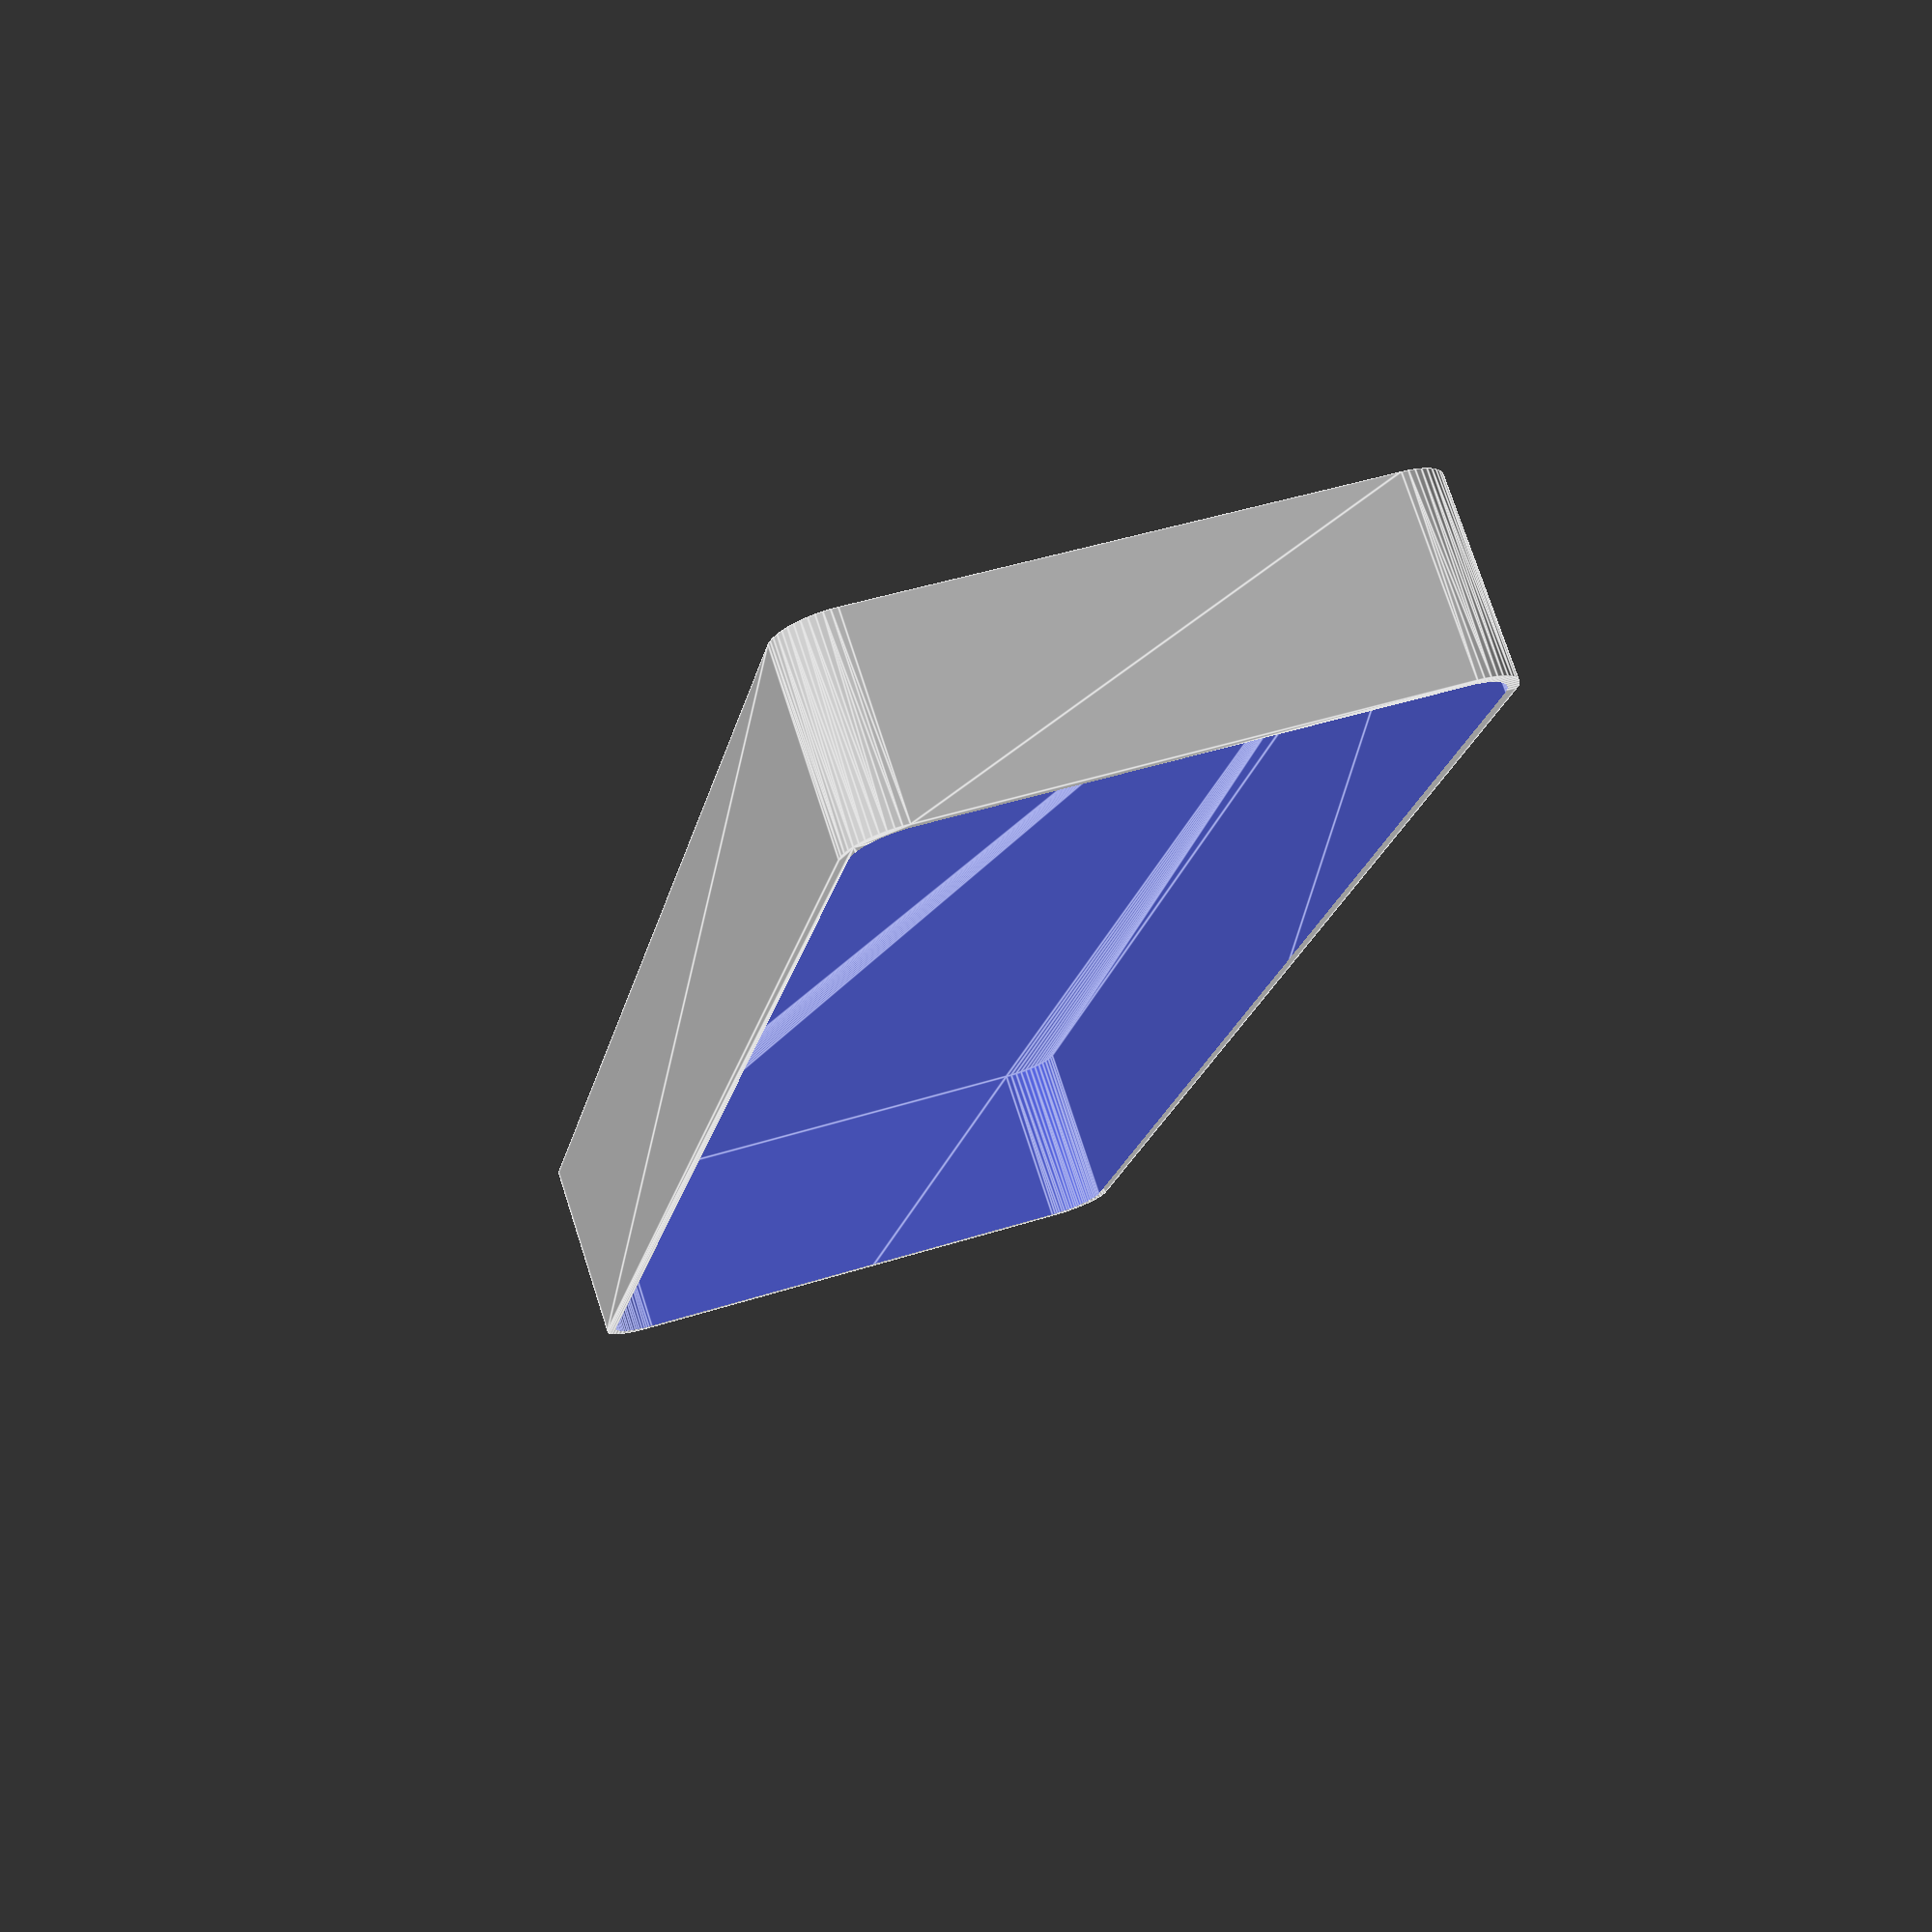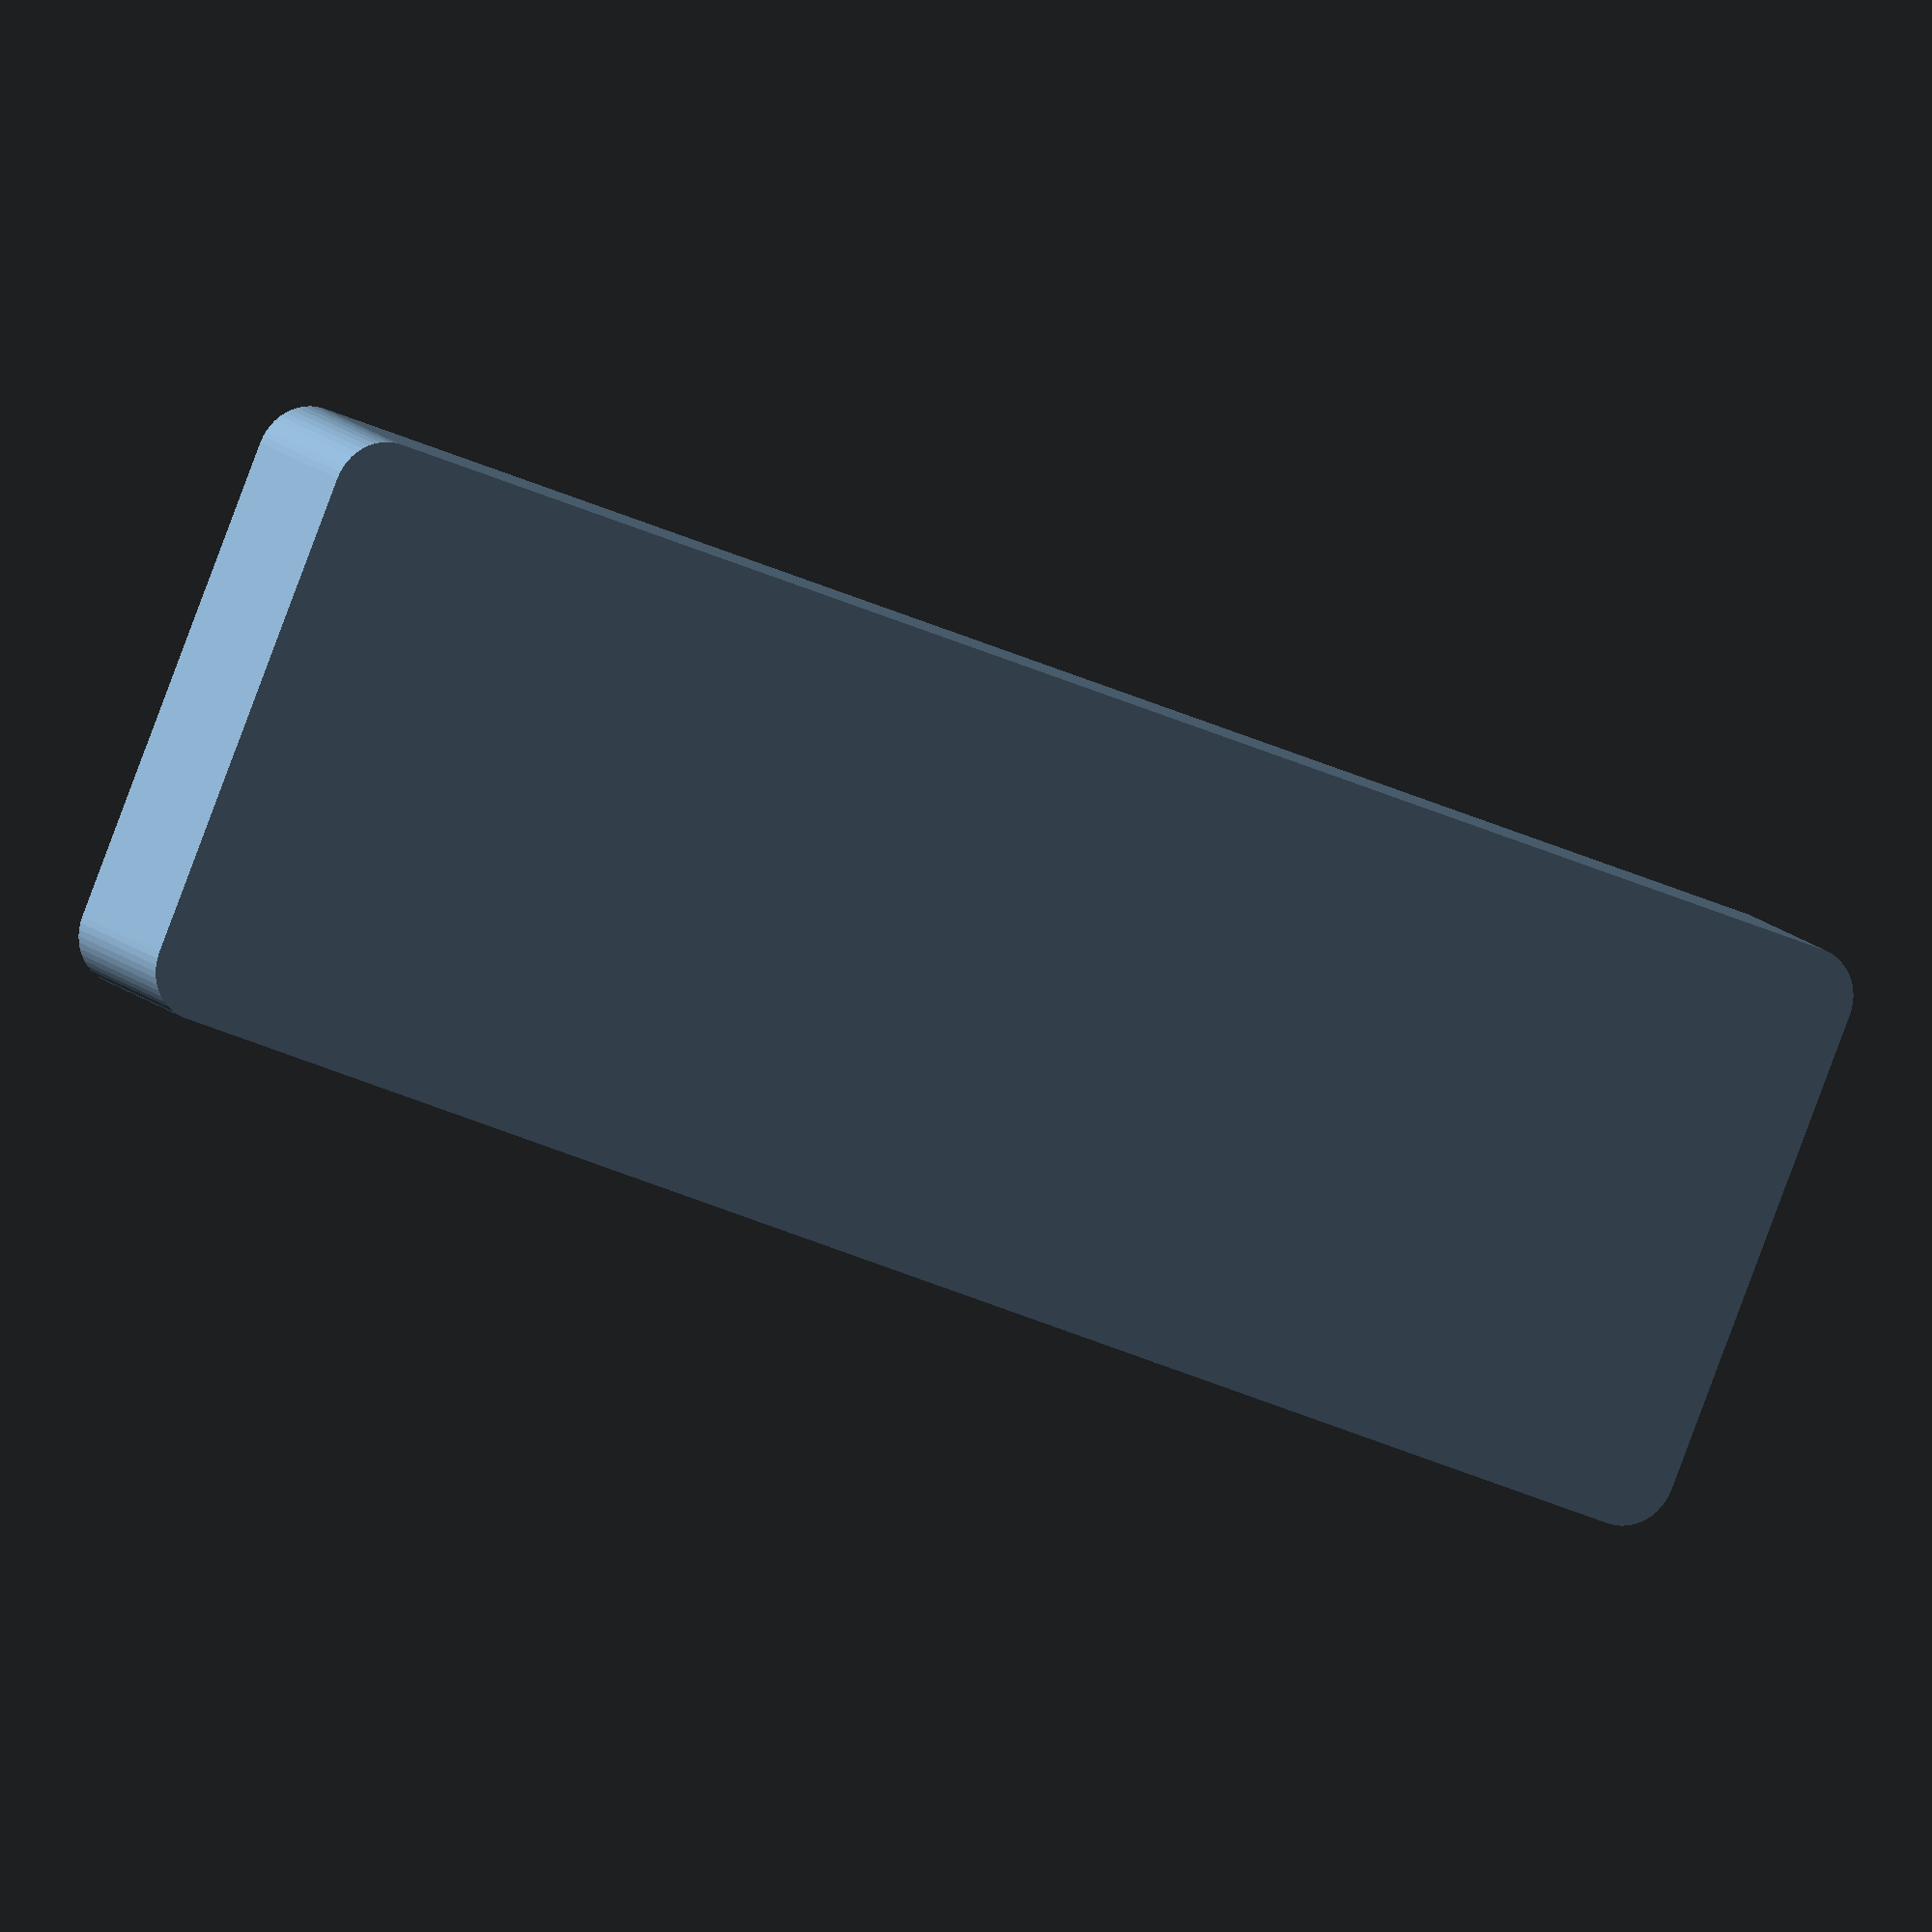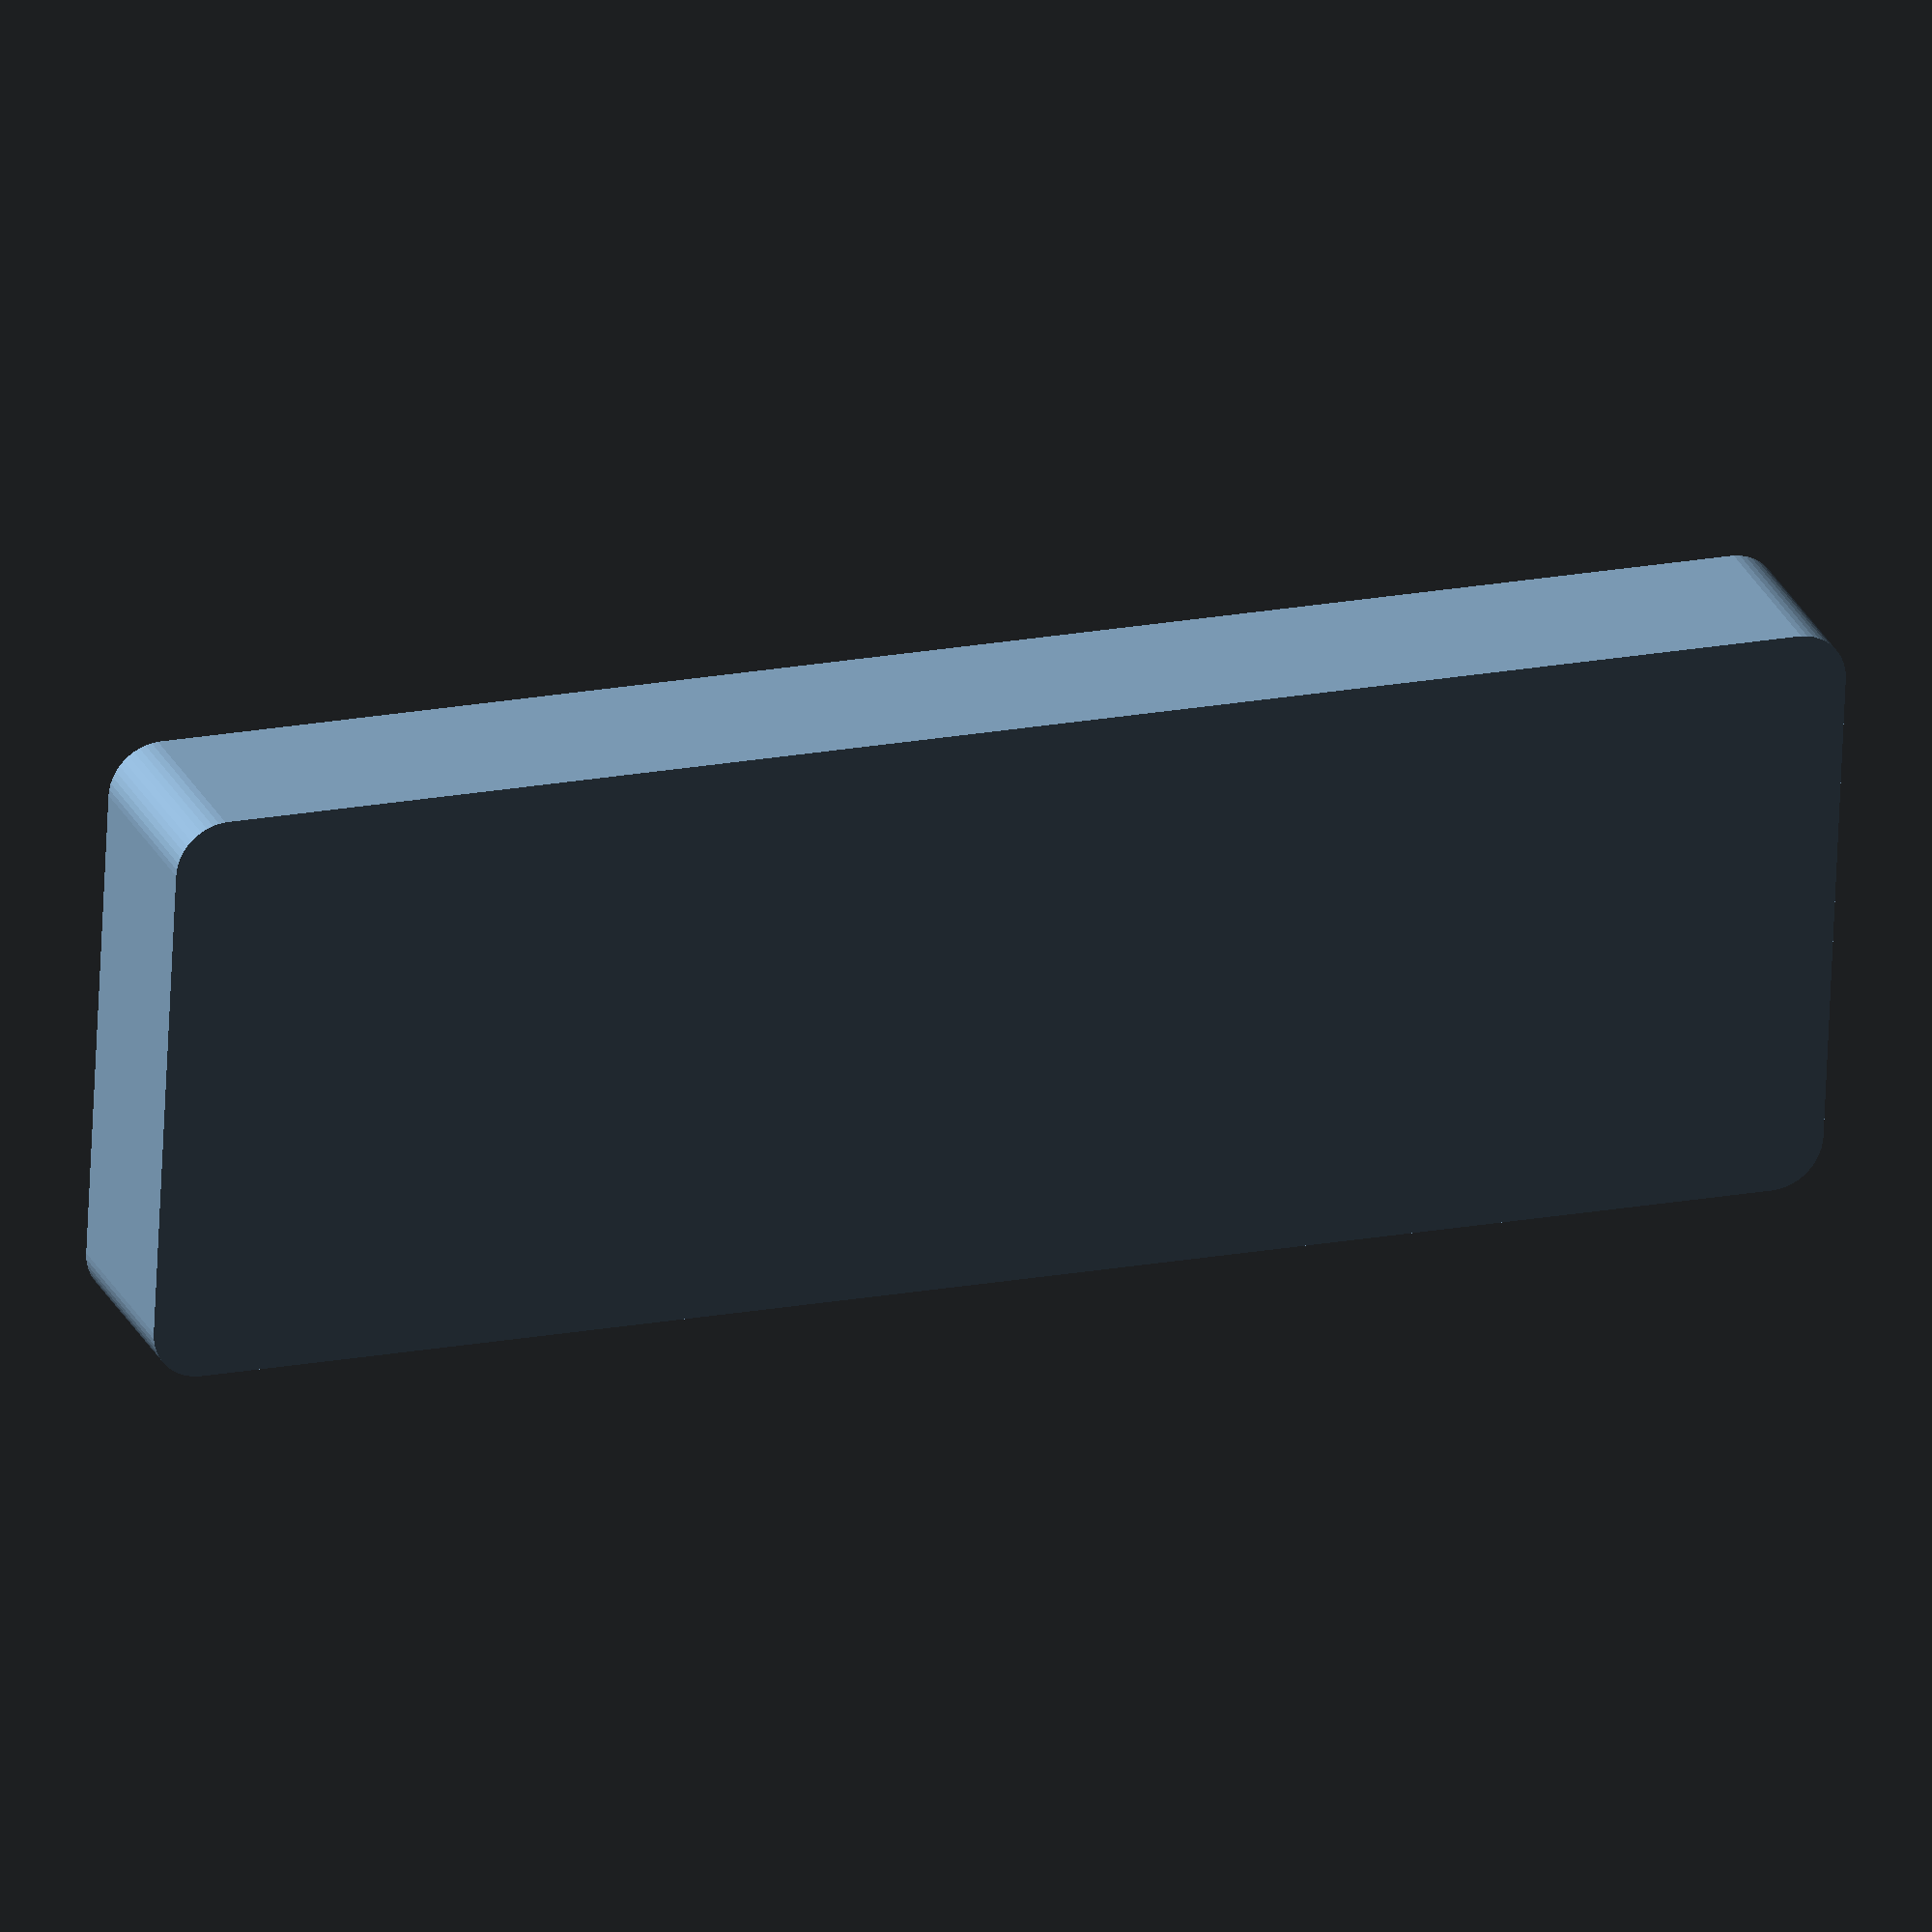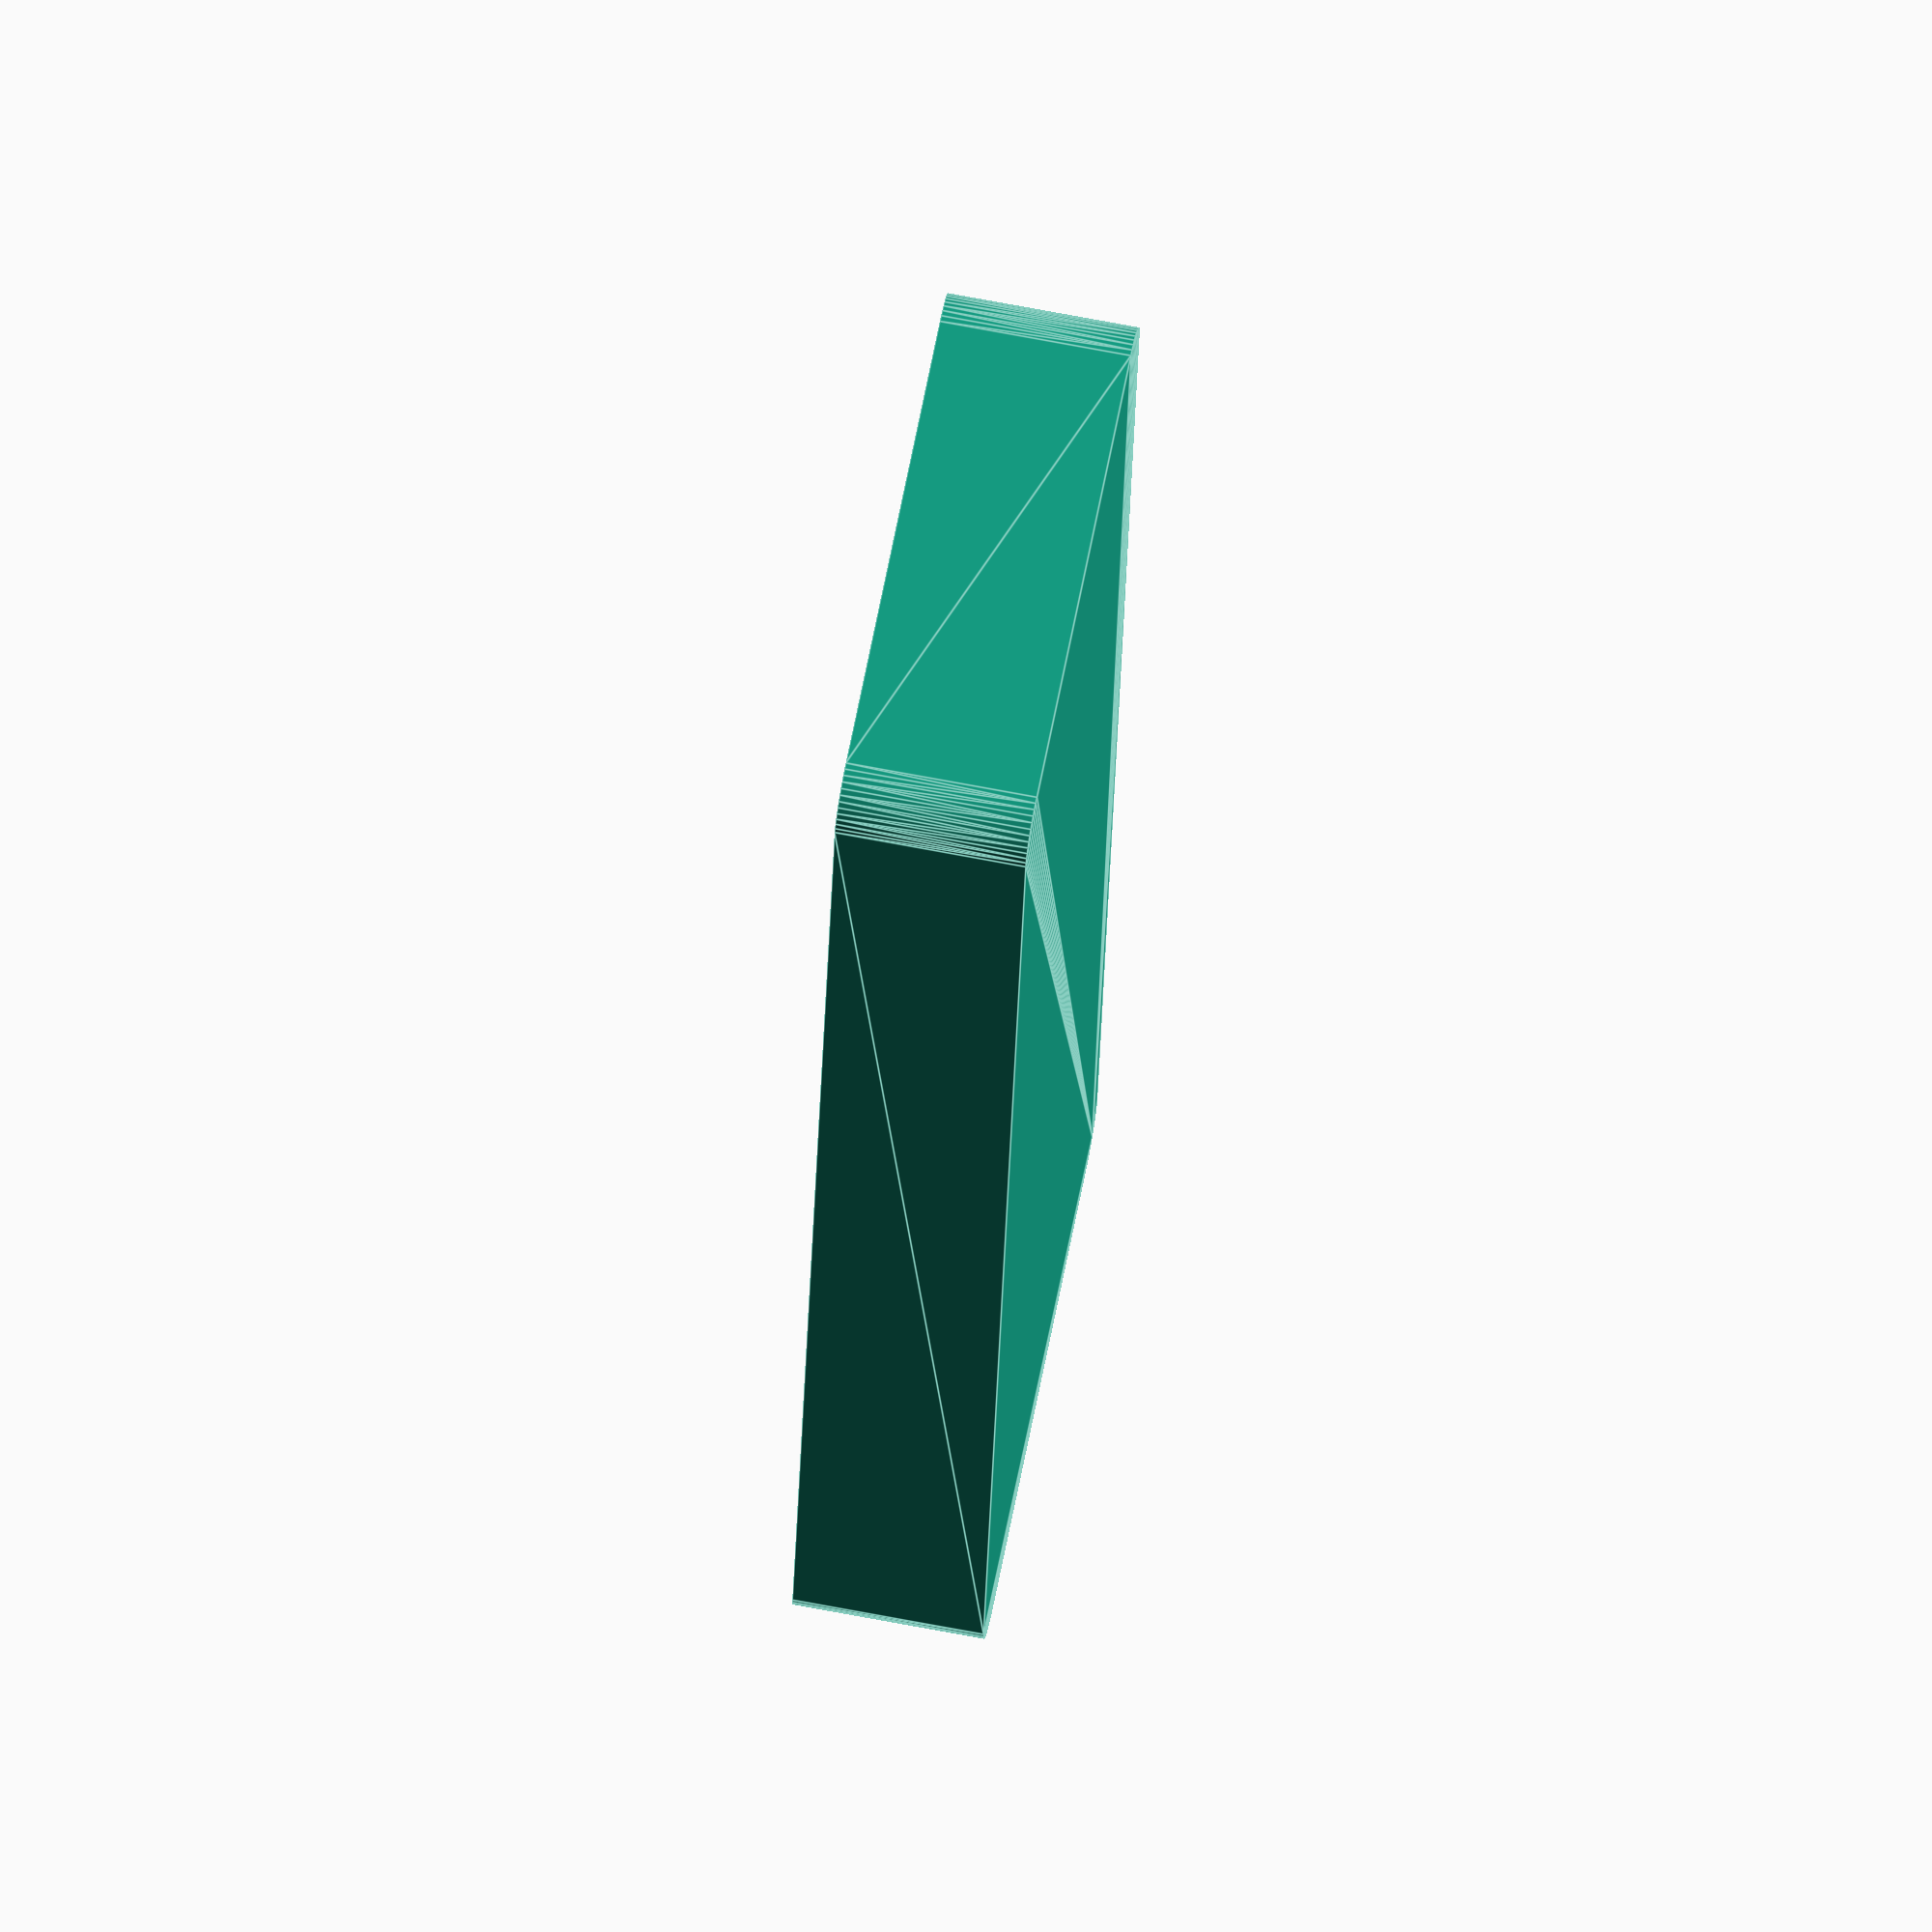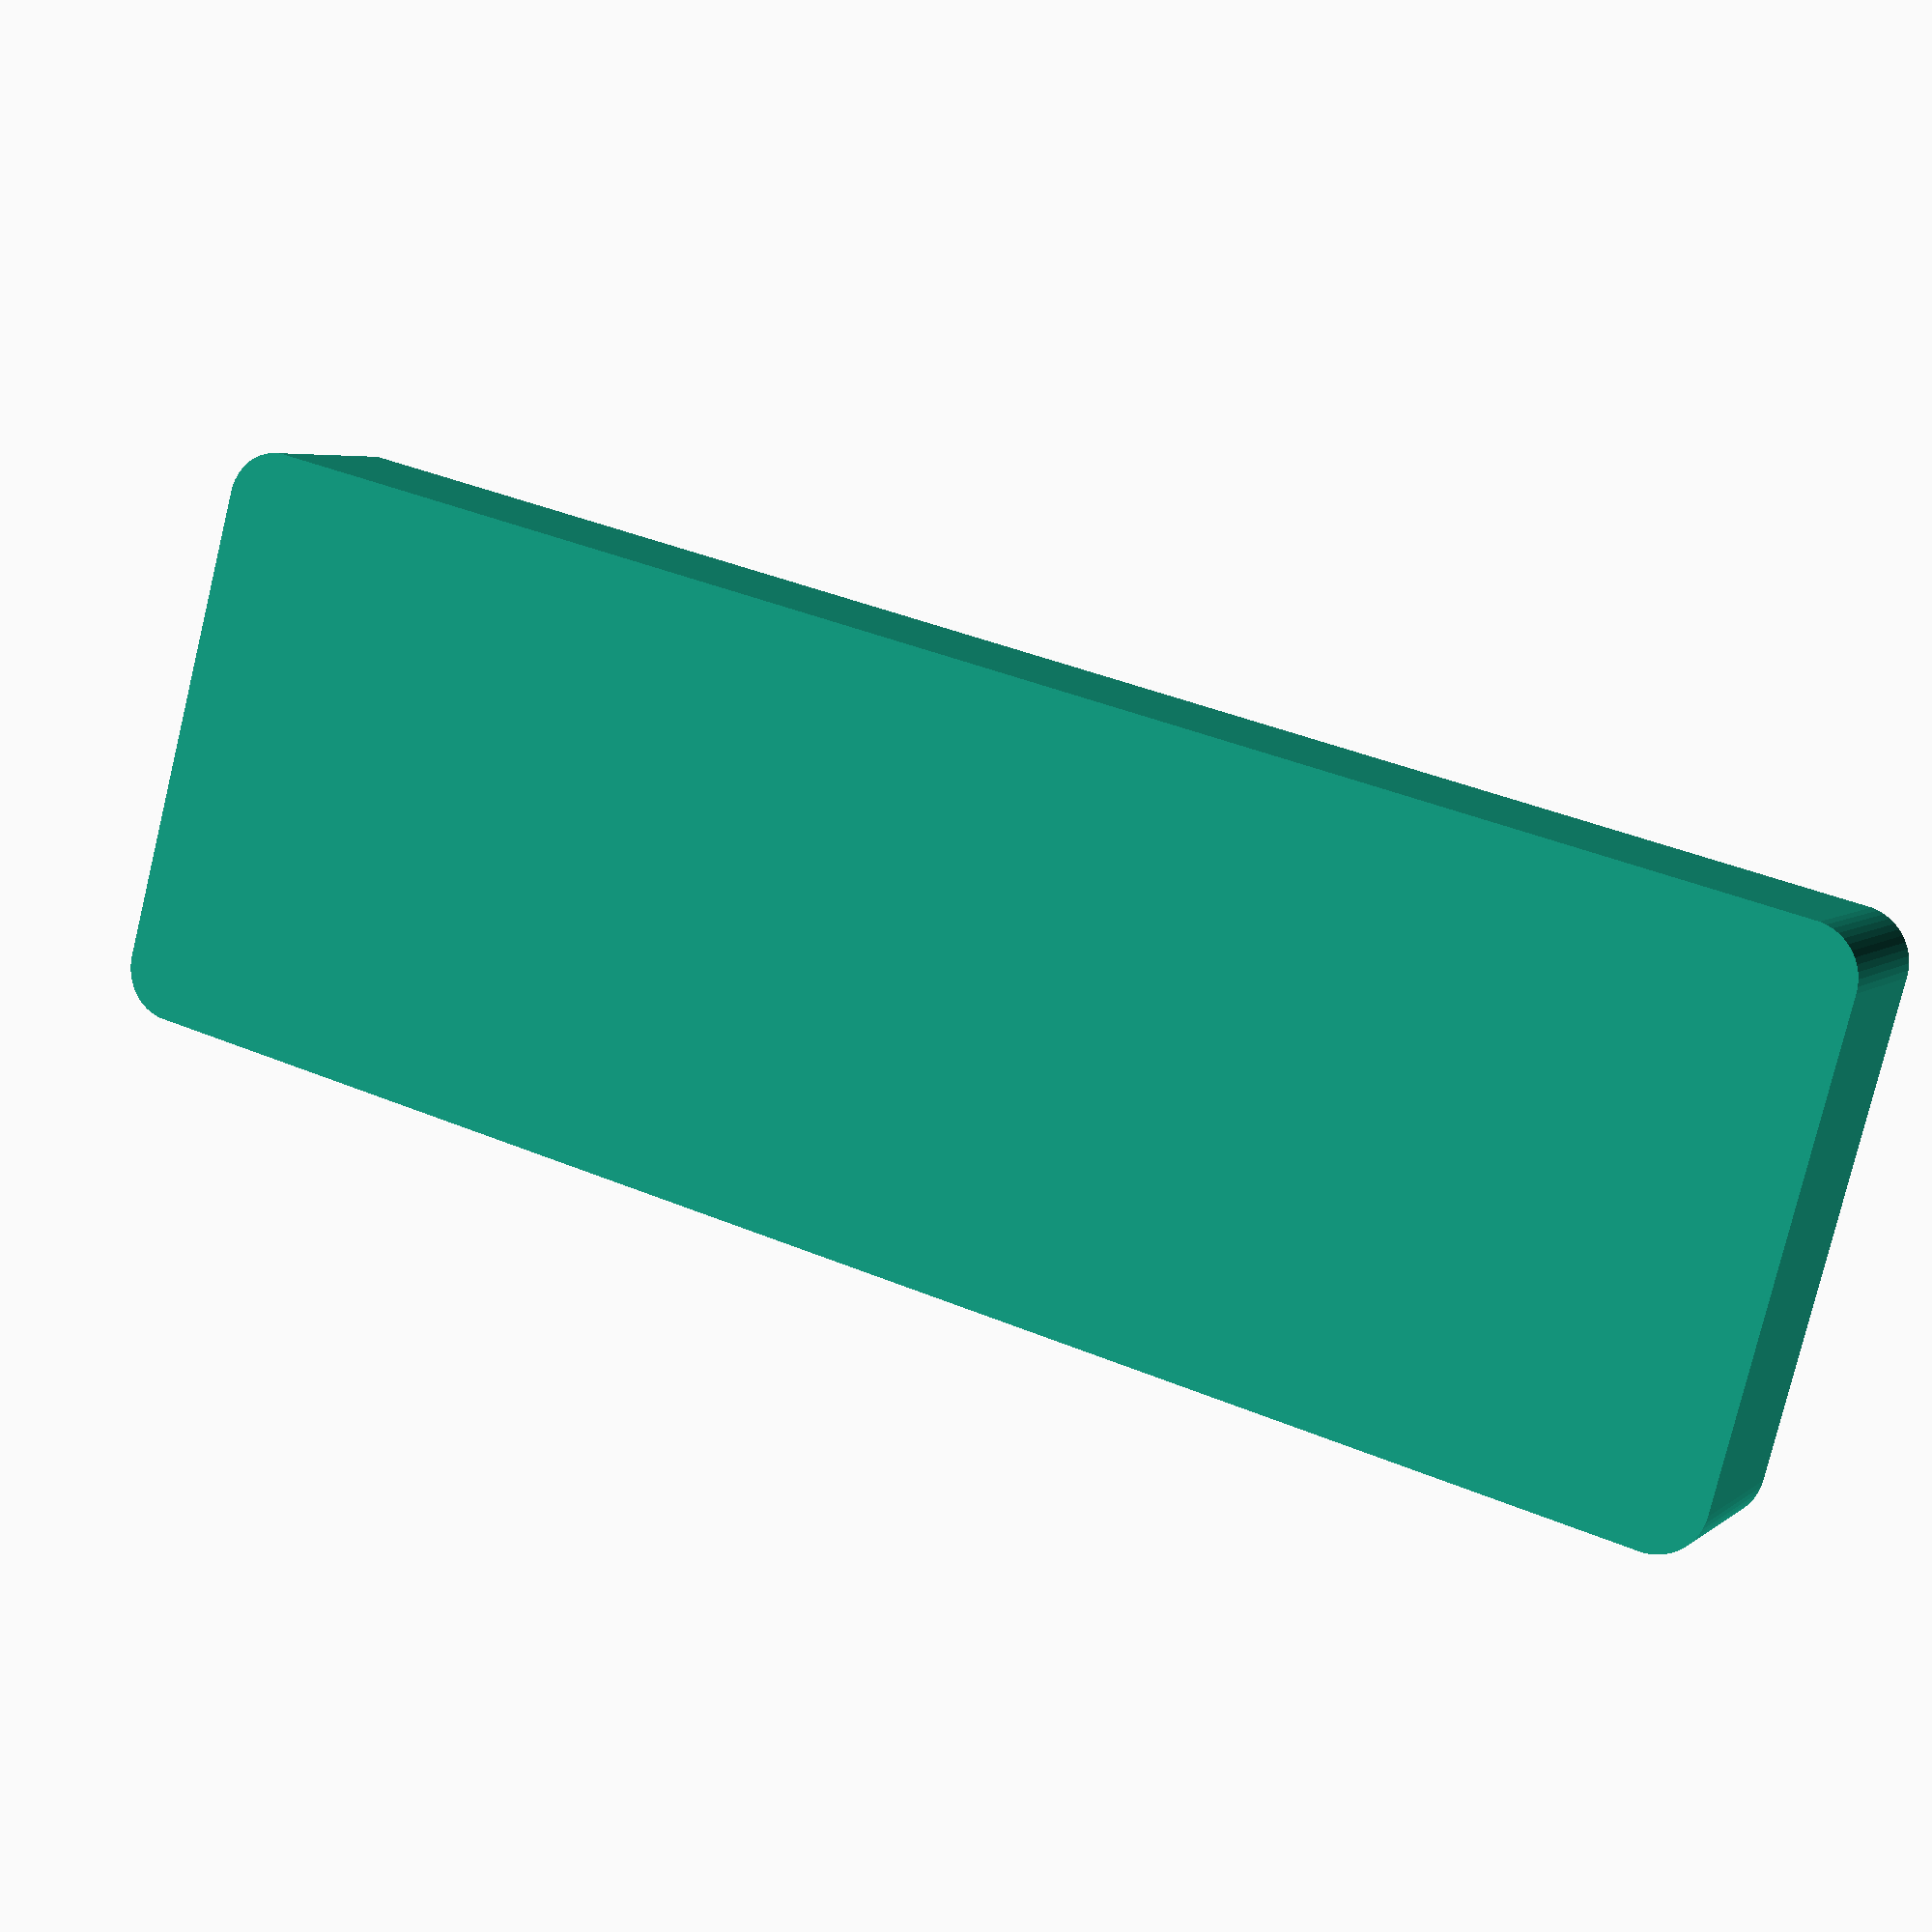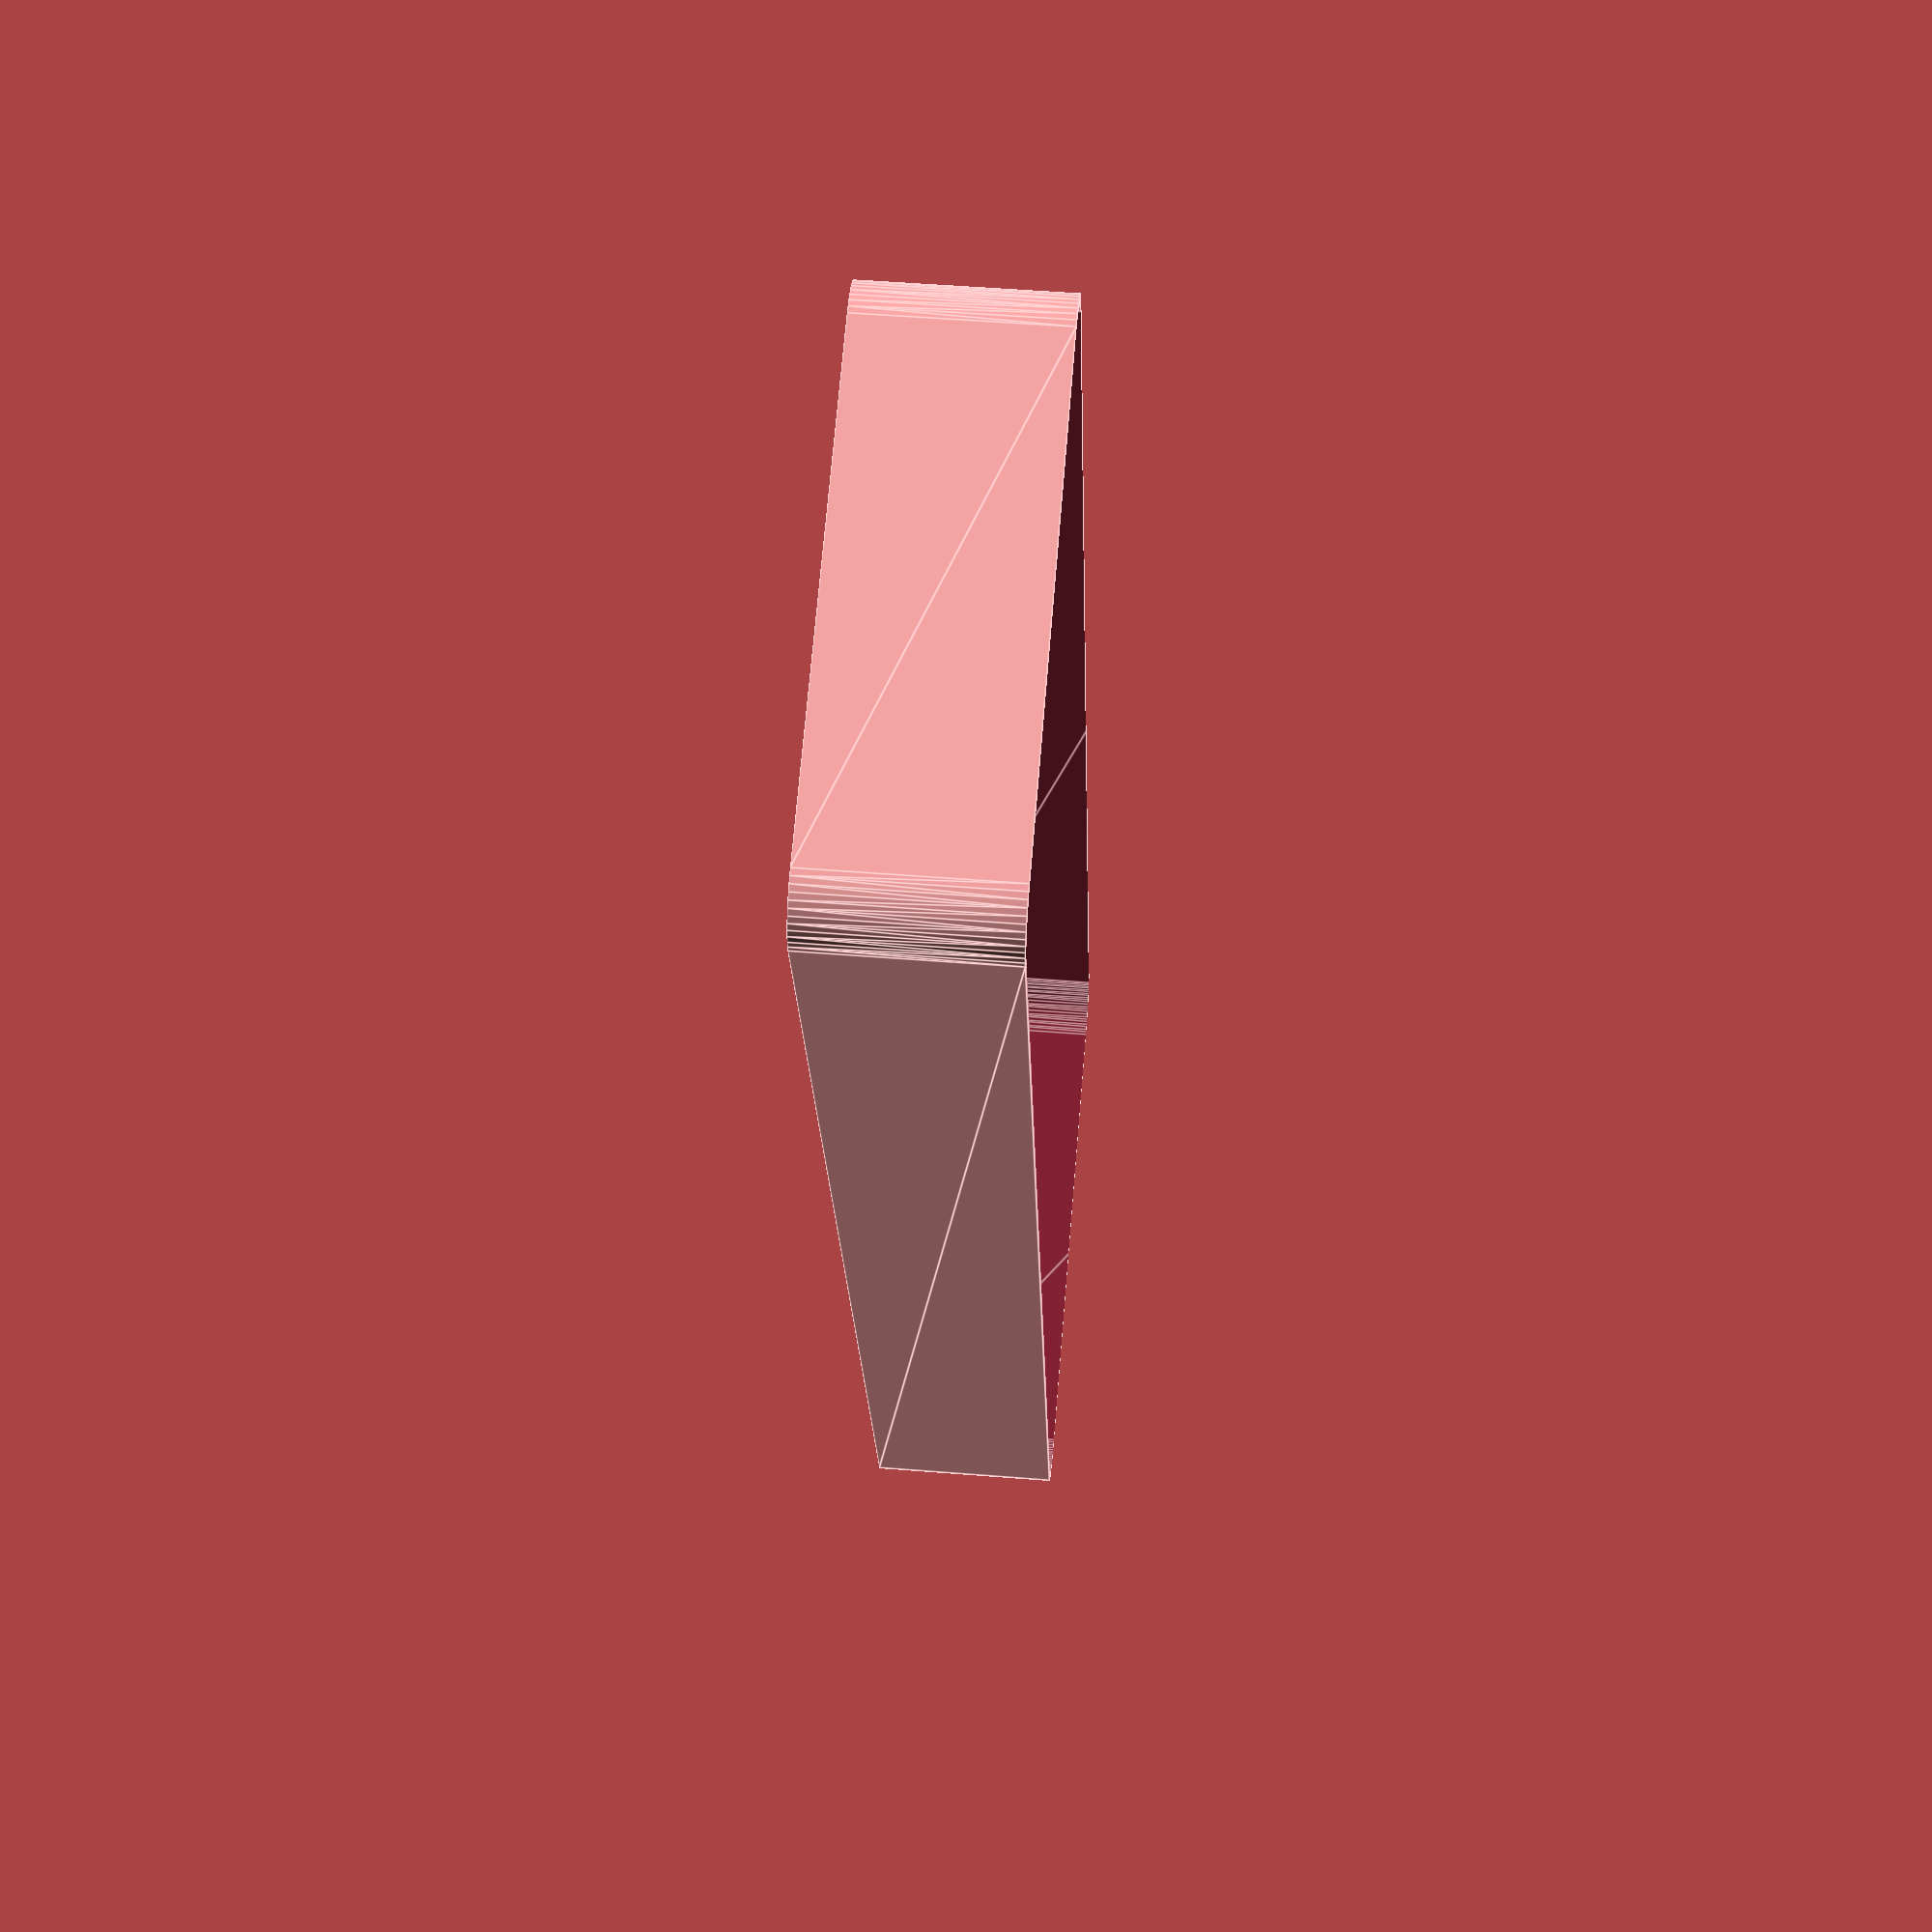
<openscad>
$fn = 50;


difference() {
	union() {
		translate(v = [0, -30.0000000000, 0]) {
			hull() {
				translate(v = [-86.0000000000, 26.0000000000, 0]) {
					cylinder(h = 20, r = 5.5000000000);
				}
				translate(v = [86.0000000000, 26.0000000000, 0]) {
					cylinder(h = 20, r = 5.5000000000);
				}
				translate(v = [-86.0000000000, -26.0000000000, 0]) {
					cylinder(h = 20, r = 5.5000000000);
				}
				translate(v = [86.0000000000, -26.0000000000, 0]) {
					cylinder(h = 20, r = 5.5000000000);
				}
			}
		}
	}
	union() {
		translate(v = [0, -30.0000000000, 2]) {
			hull() {
				translate(v = [-85.5000000000, 25.5000000000, 0]) {
					cylinder(h = 40, r = 5);
				}
				translate(v = [85.5000000000, 25.5000000000, 0]) {
					cylinder(h = 40, r = 5);
				}
				translate(v = [-85.5000000000, -25.5000000000, 0]) {
					cylinder(h = 40, r = 5);
				}
				translate(v = [85.5000000000, -25.5000000000, 0]) {
					cylinder(h = 40, r = 5);
				}
			}
		}
	}
}
</openscad>
<views>
elev=284.3 azim=281.0 roll=342.1 proj=p view=edges
elev=168.4 azim=157.5 roll=23.3 proj=o view=solid
elev=153.8 azim=357.3 roll=20.3 proj=o view=wireframe
elev=109.6 azim=262.3 roll=79.2 proj=o view=edges
elev=355.2 azim=165.0 roll=204.3 proj=p view=solid
elev=128.9 azim=251.4 roll=265.0 proj=p view=edges
</views>
